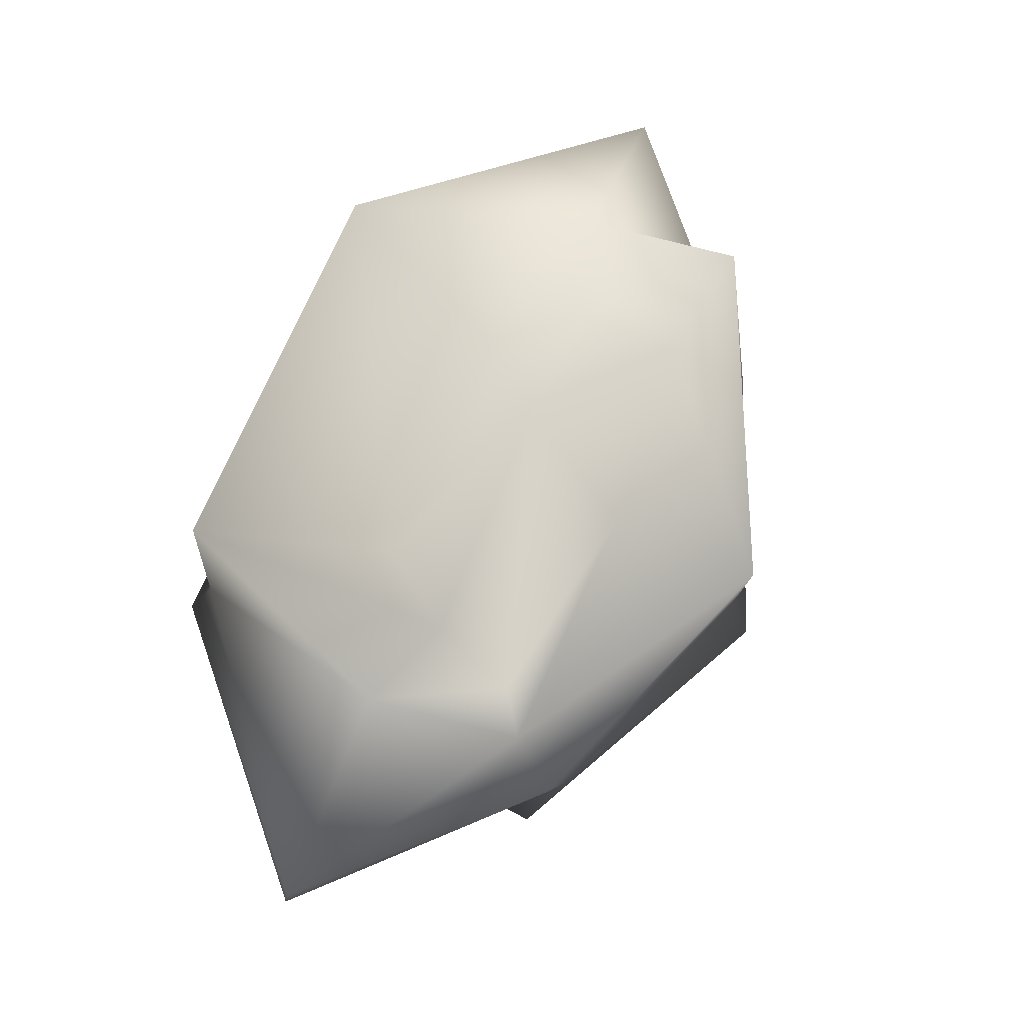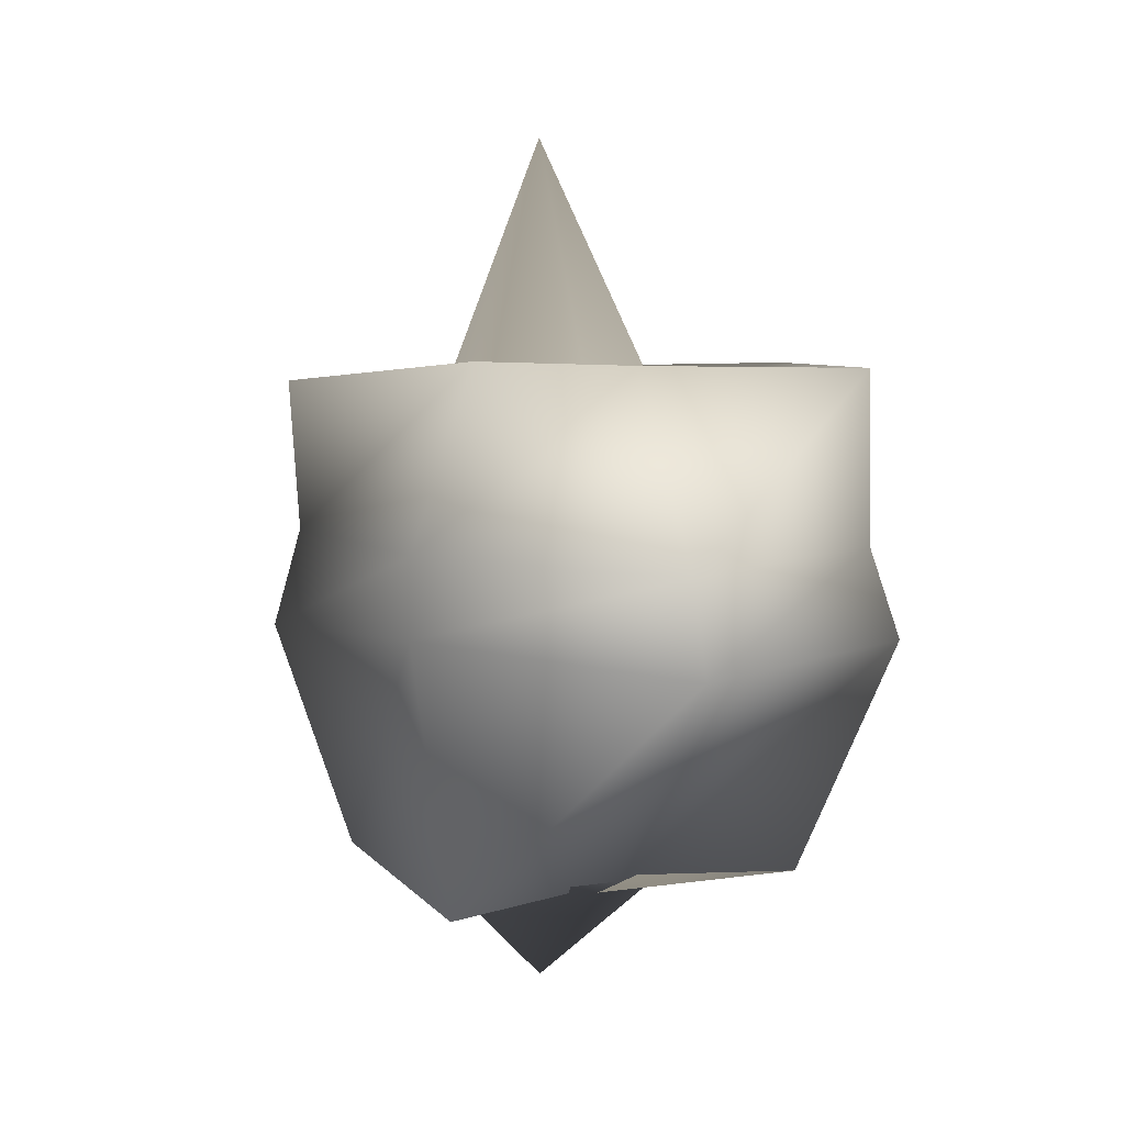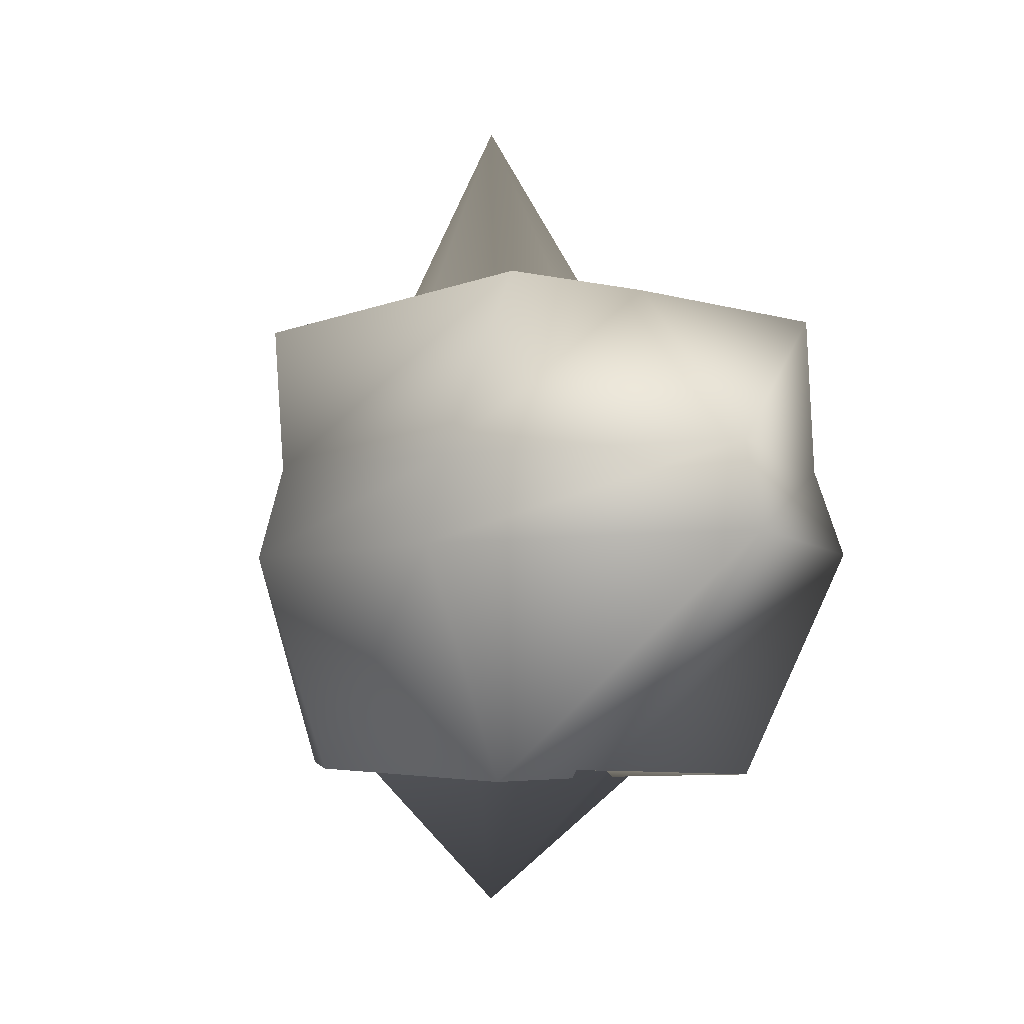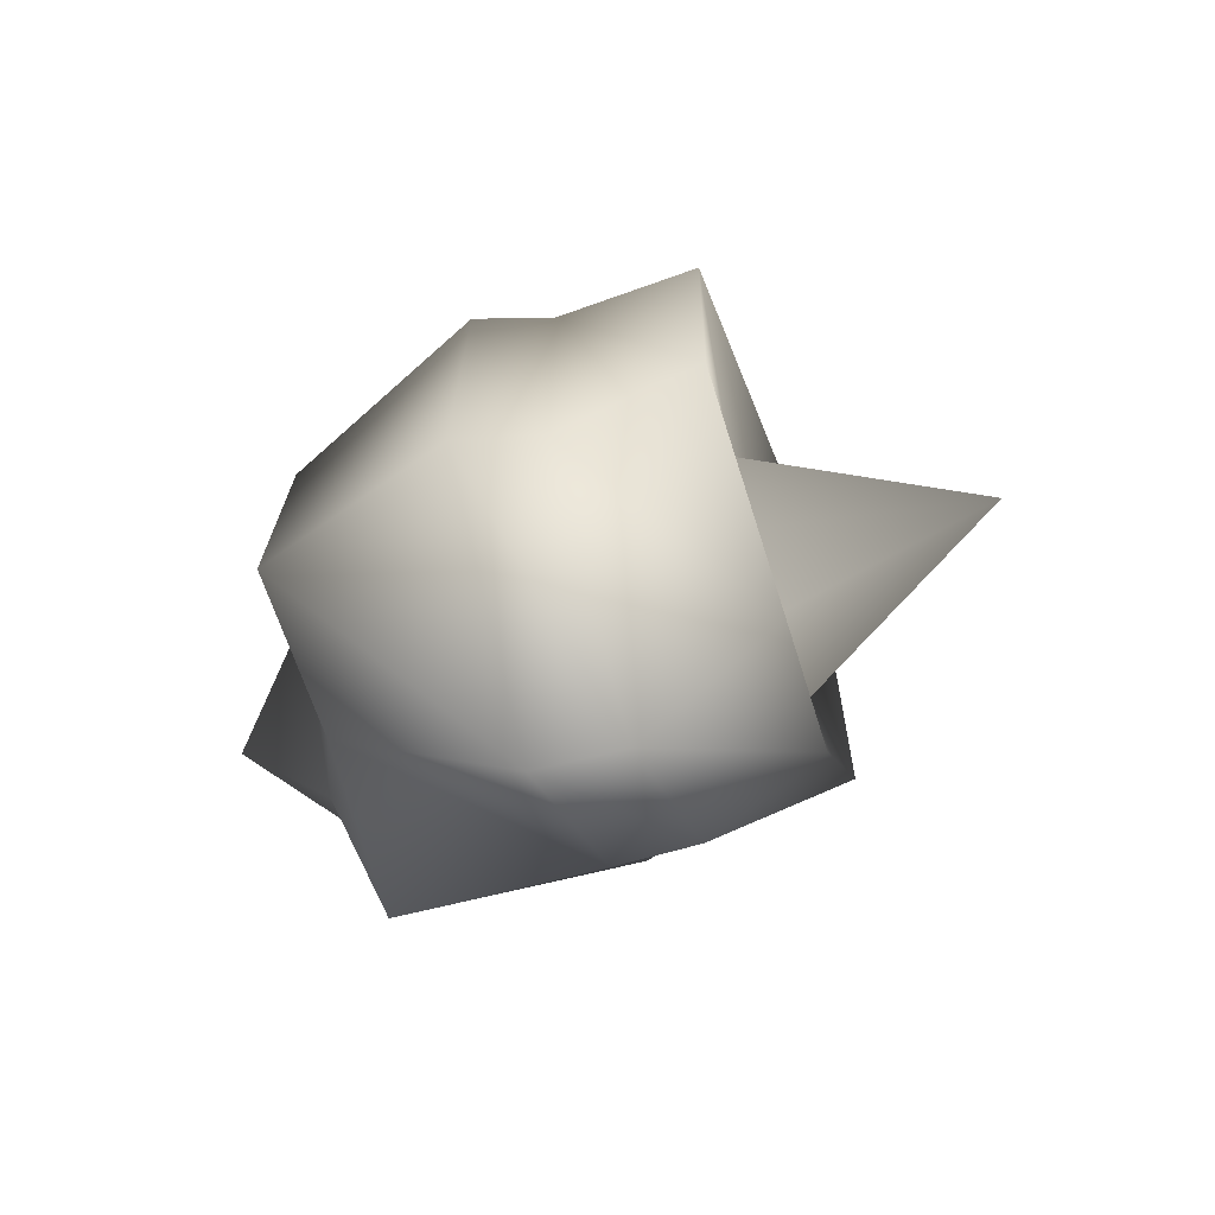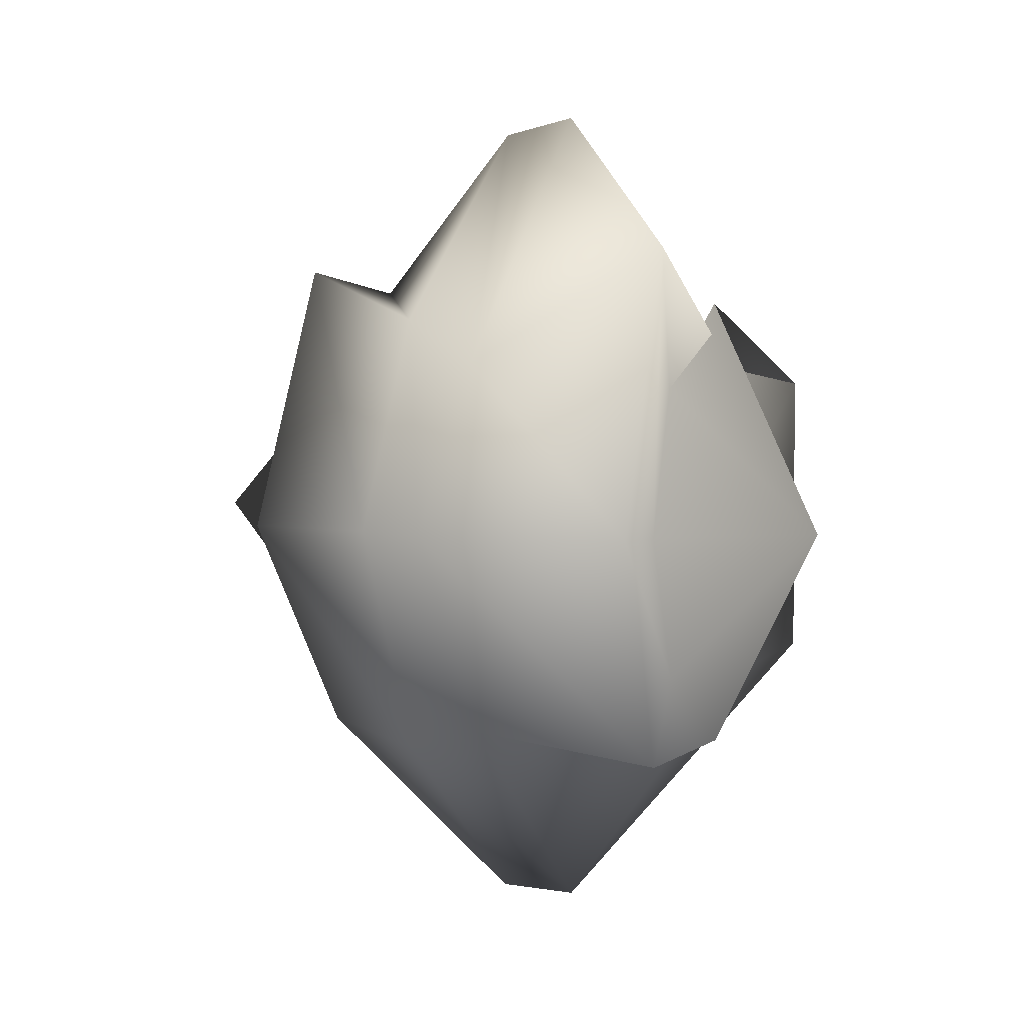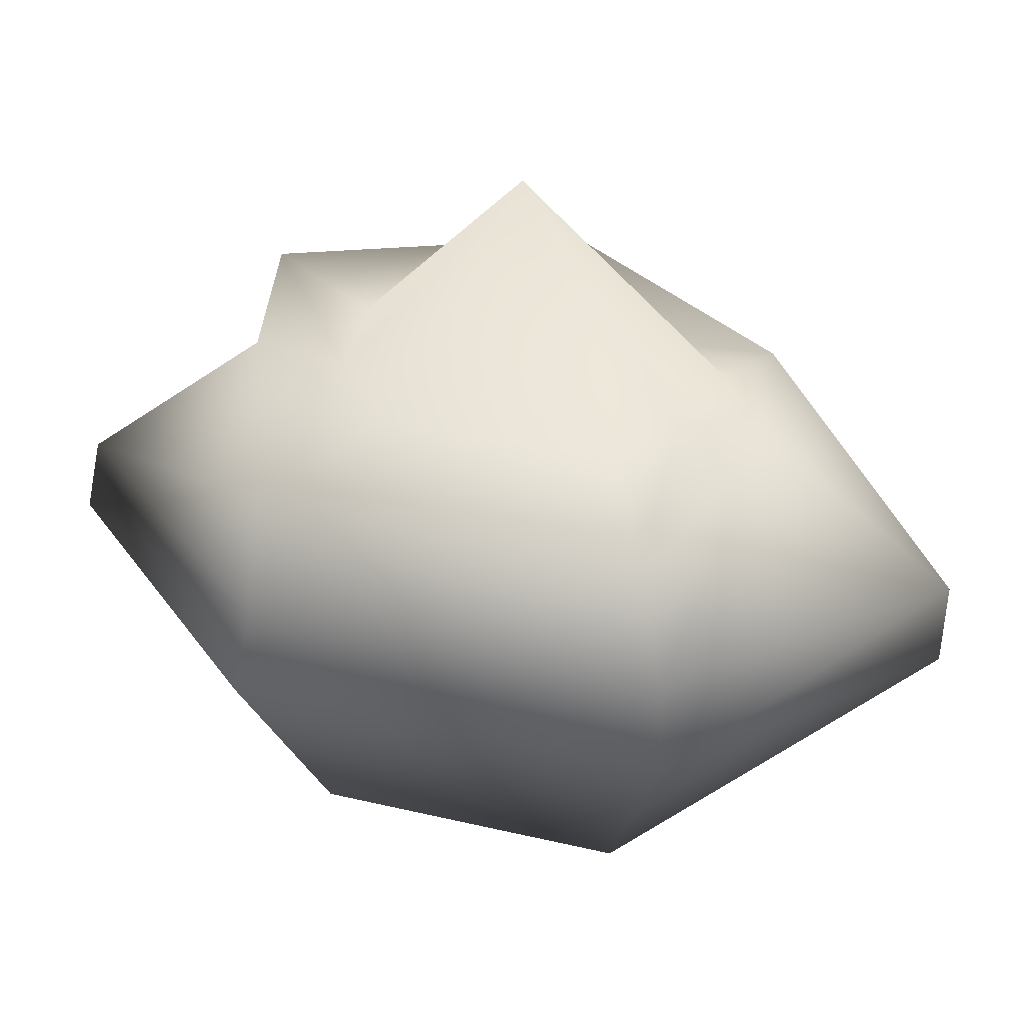
<metadata>
{"format":"obj","ext":"obj","renderer":"f3d","projection":"perspective","resolution":1024,"background":"white","views":[{"elev":74.9,"azim":24.2,"up":"+Z"},{"elev":5.9,"azim":171.9,"up":"+Z"},{"elev":-4.9,"azim":157.6,"up":"+Z"},{"elev":-69.6,"azim":-70.2,"up":"+Y"},{"elev":4.9,"azim":122.2,"up":"+Y"},{"elev":41.4,"azim":-75.2,"up":"+Z"}]}
</metadata>
<code>
o 277
v 1.613e-16 2.107e-15 87.47
v 13.35 -41.41 35.73
v 19.62 1.924e-15 35.75
v -4.304 -35.45 35.81
v -20.22 -25.19 35.94
v -19.98 24.77 36.19
v -4.474 38.27 36.59
v 15.13 39.33 37.13
v 19.78 -50.57 39.02
v 50.04 1.259e-15 39.59
v -10.58 -55.82 40.48
v -58.3 -38.92 41.59
v -57.98 38.9 42.79
v -10.78 55.44 43.89
v 19.85 60.31 44.94
v 28.62 -53.55 10.58
v 48.05 6.823e-16 10.19
v -12.66 -96.08 9.9
v -56.26 -43.36 9.689
v -57.04 43.5 9.542
v -13.51 94.72 9.441
v 30.18 48.61 9.312
v 29.92 -47.73 -9.153
v 53.26 1.993e-16 -8.939
v -14.7 -96.25 -8.695
v -62.21 -45.64 -8.429
v -62.38 46.2 -8.179
v -15.1 98.22 -7.909
v 29.65 38.56 -7.668
v 23.44 -52.7 -53.05
v 38.2 -2.283e-16 -53.57
v -10.34 -36.67 -54.17
v -46.97 -32.62 -54.6
v -45.67 32.77 -54.85
v -9.8 37.08 -55.01
v 24.77 64.68 -55.14
v 16.49 -33.24 -53.48
v 26.82 -7.381e-16 -54.35
v -3.886 -50.51 -54.74
v -26.9 -16.33 -54.64
v -27.18 16.24 -54.21
v -3.856 52.41 -53.47
v 16.17 33.04 -52.52
v 1.863e-16 -1.023e-15 -82.07
f 1 2 3
f 1 4 2
f 1 5 4
f 1 6 5
f 1 7 6
f 1 8 7
f 1 3 8
f 3 2 9 10
f 2 4 11 9
f 4 5 12 11
f 5 6 13 12
f 6 7 14 13
f 7 8 15 14
f 8 3 10 15
f 10 9 16 17
f 9 11 18 16
f 11 12 19 18
f 12 13 20 19
f 13 14 21 20
f 14 15 22 21
f 15 10 17 22
f 17 16 23 24
f 16 18 25 23
f 18 19 26 25
f 19 20 27 26
f 20 21 28 27
f 21 22 29 28
f 22 17 24 29
f 24 23 30 31
f 23 25 32 30
f 25 26 33 32
f 26 27 34 33
f 27 28 35 34
f 28 29 36 35
f 29 24 31 36
f 31 30 37 38
f 30 32 39 37
f 32 33 40 39
f 33 34 41 40
f 34 35 42 41
f 35 36 43 42
f 36 31 38 43
f 38 37 44
f 37 39 44
f 39 40 44
f 40 41 44
f 41 42 44
f 42 43 44
f 43 38 44

</code>
